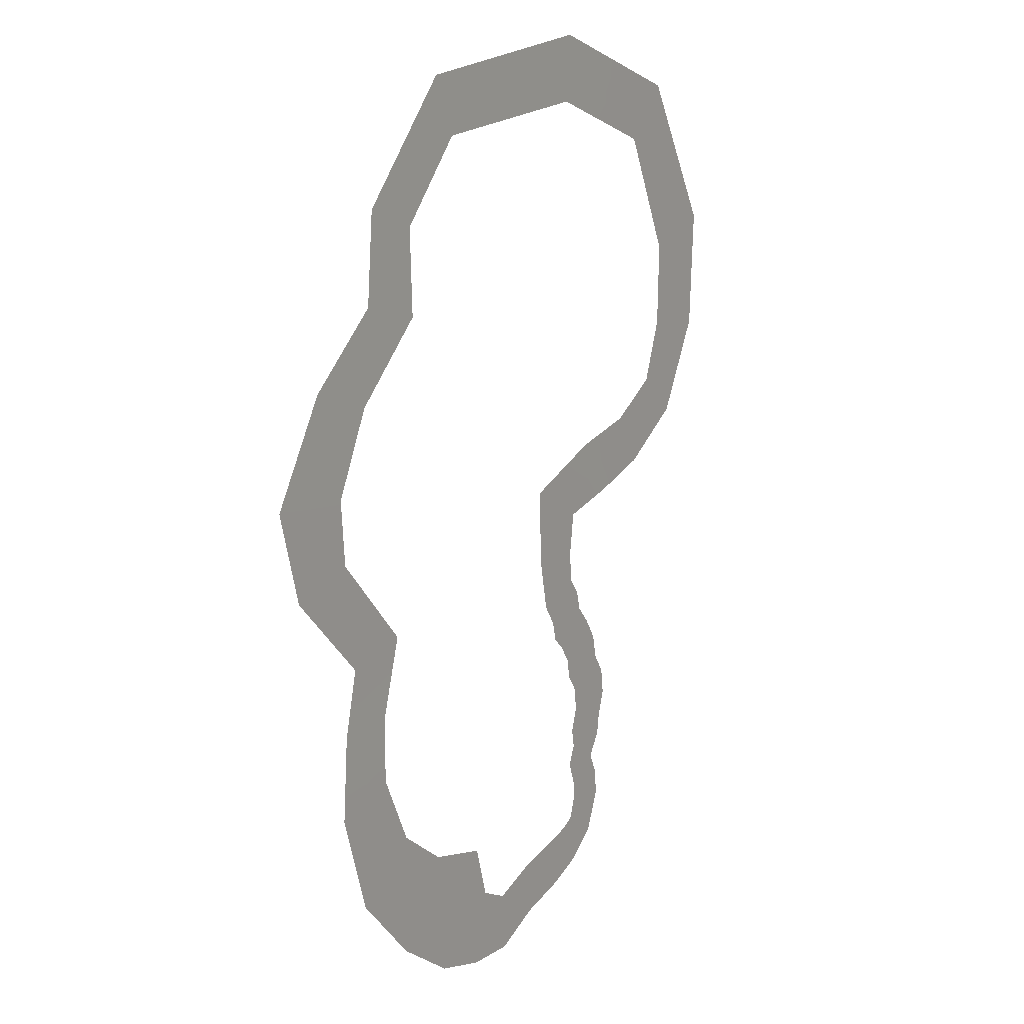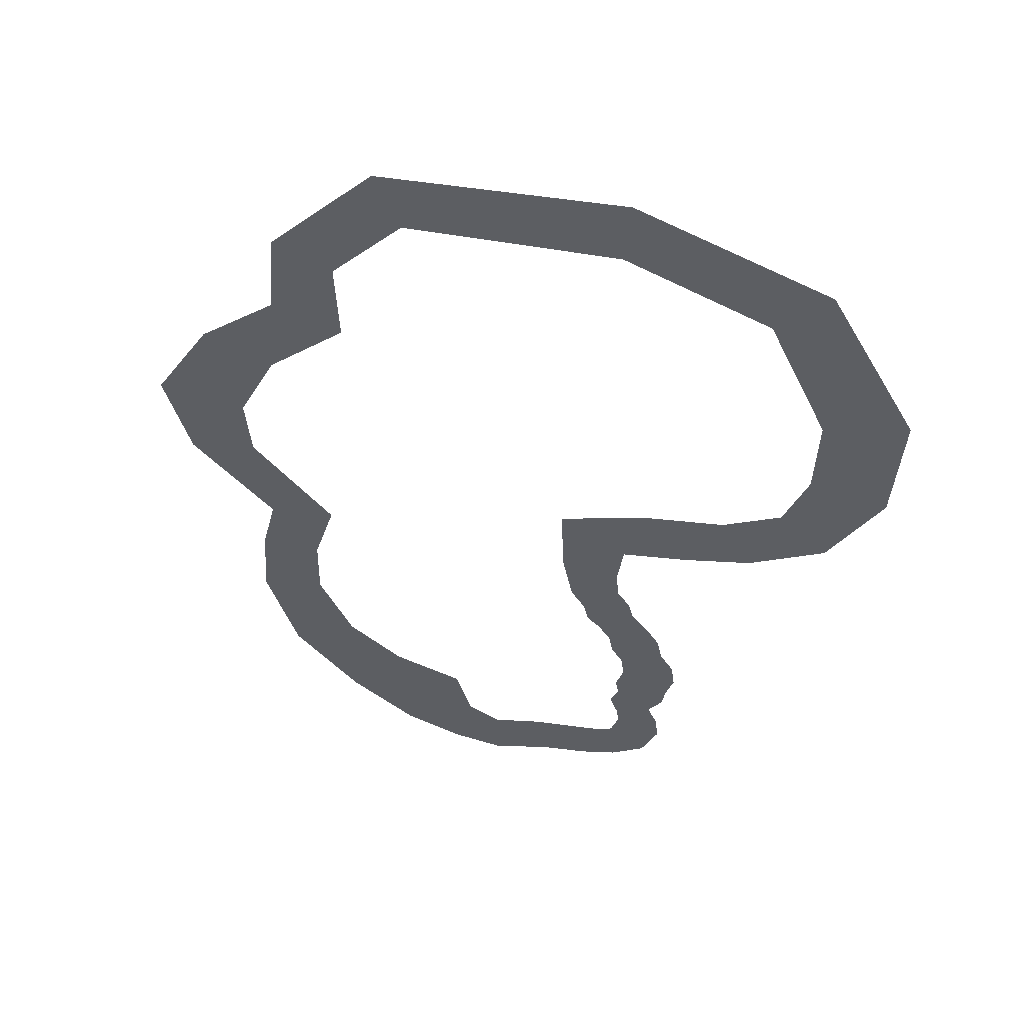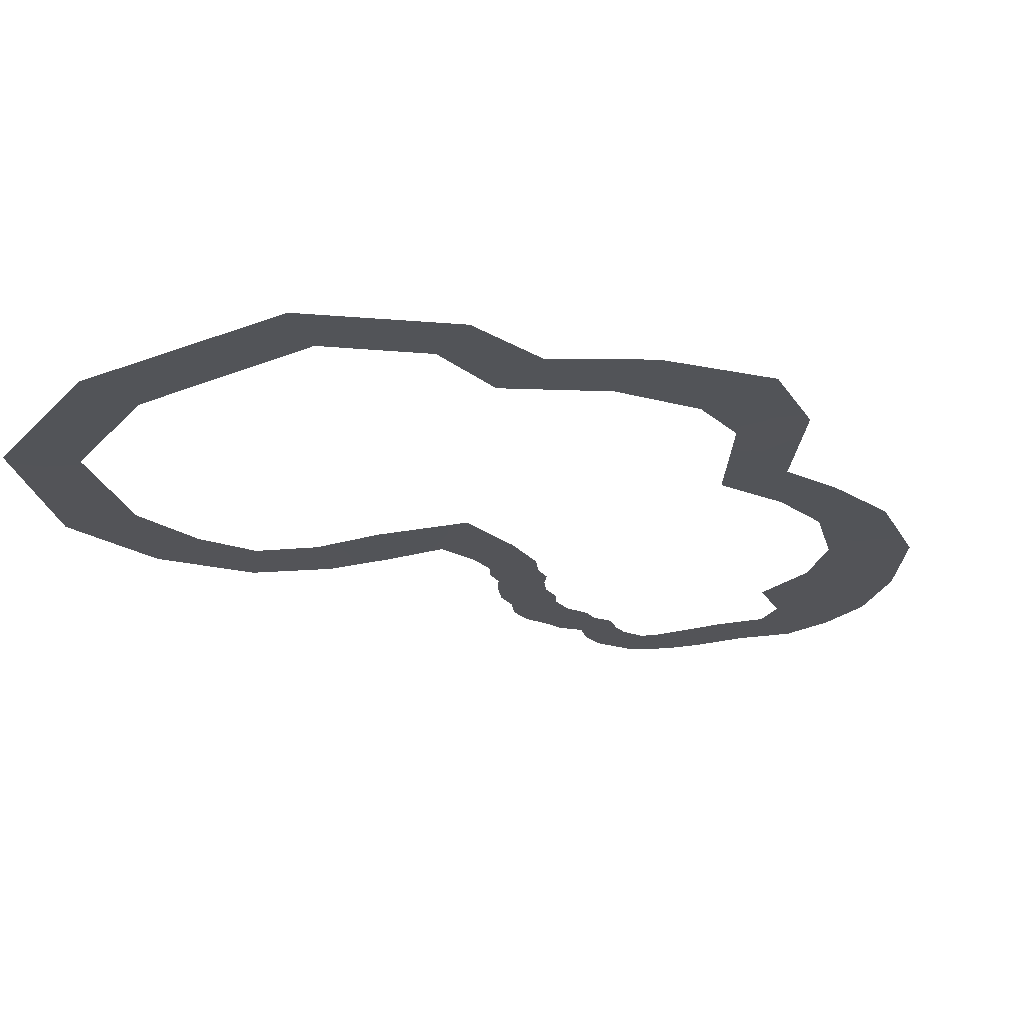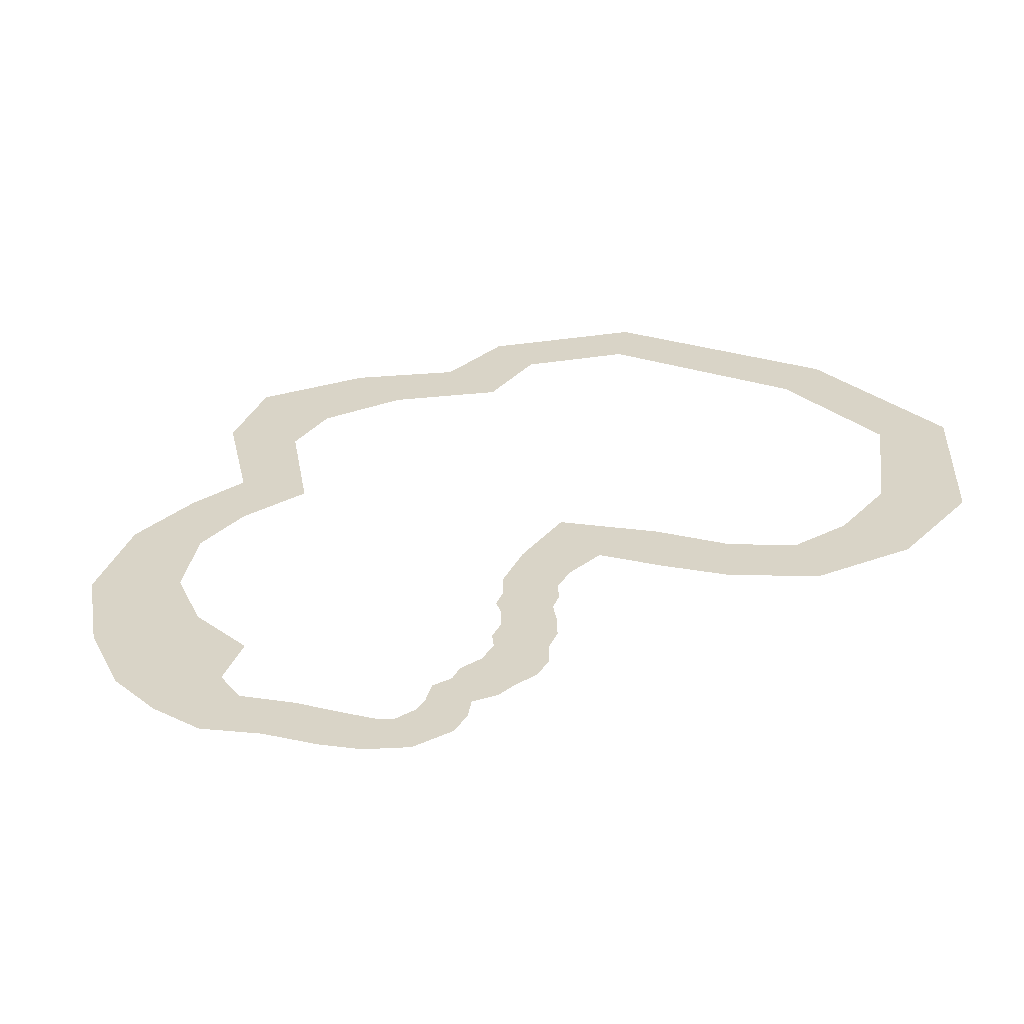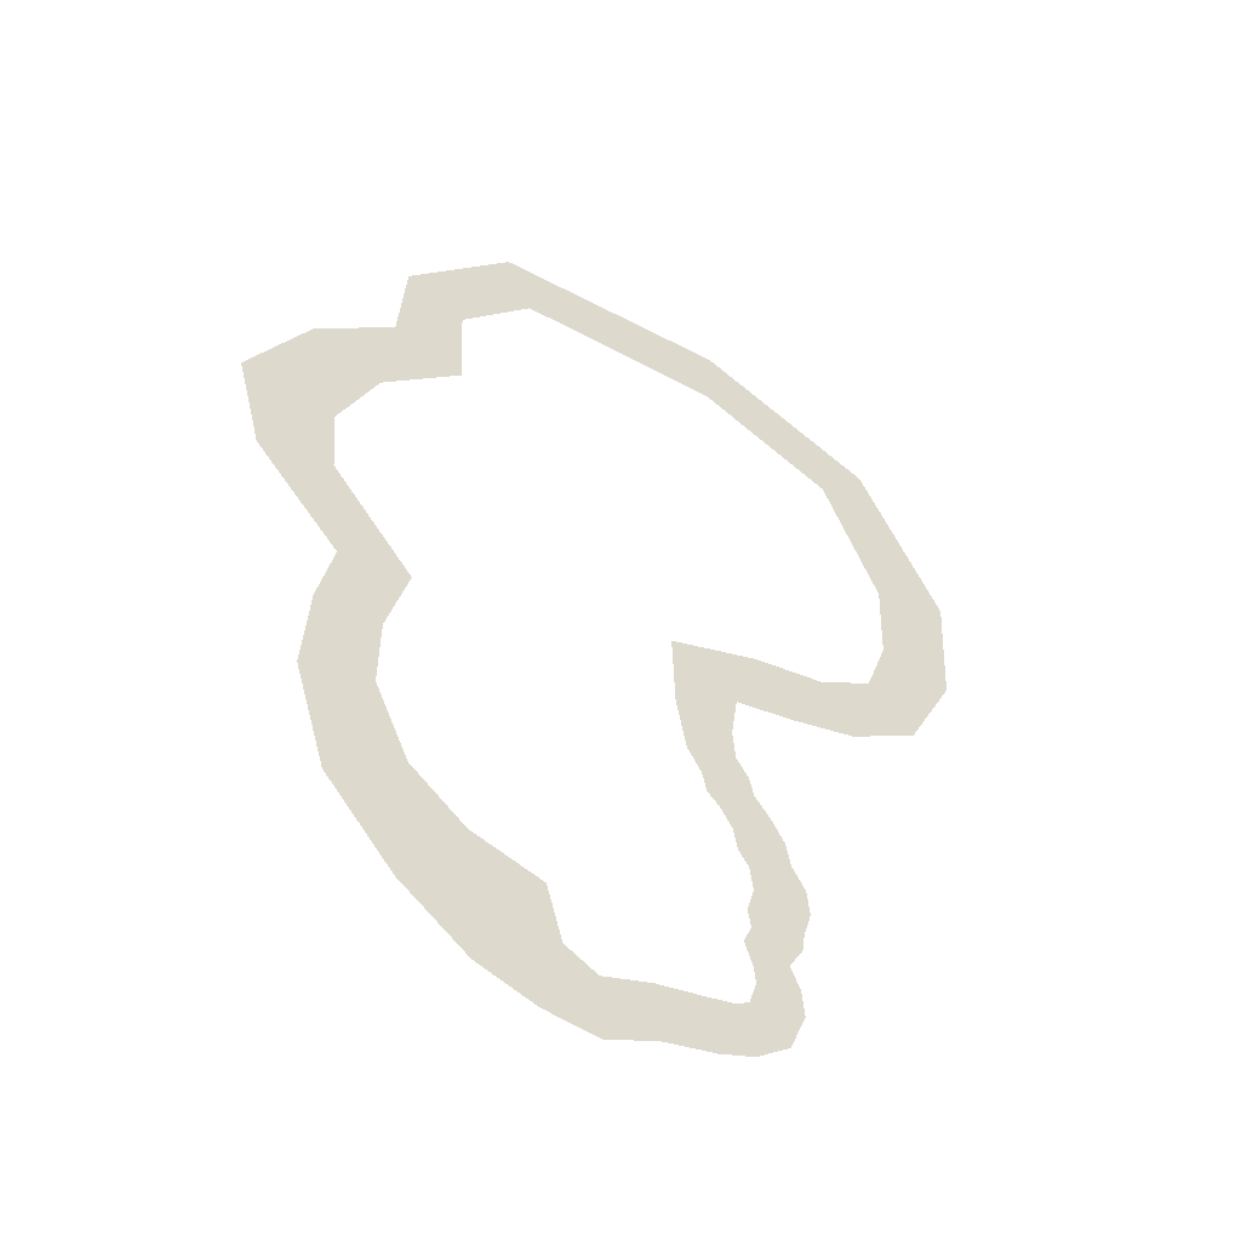
<metadata>
{"format":"obj","ext":"obj","renderer":"f3d","projection":"perspective","resolution":1024,"background":"white","views":[{"elev":13.9,"azim":123.2,"up":"+Z"},{"elev":53.5,"azim":-163.6,"up":"+Z"},{"elev":-23.4,"azim":40.2,"up":"+Y"},{"elev":28.6,"azim":-147.1,"up":"+Y"},{"elev":-50.2,"azim":145.7,"up":"+Z"}]}
</metadata>
<code>
g CliffsWaves2
v -4.509 0.000666 -0.2982
v -5.709 -0.000459 0.9026
v -6.125 -0.000647 0.2045
v -3.993 0.0001412 0.4481
v -2.959 -0.000647 -0.6786
v -5.43 -0.0003328 1.371
v -2.154 -0.000483 -0.02526
v -2.808 -0.000647 -1.752
v -3.647 -0.0002107 0.9486
v -5.35 -0.0002962 1.506
v -3.547 -0.0003125 1.093
v -1.462 -0.0003728 0.09348
v -1.306 -0.000341 0.2202
v -2.008 -0.0004785 -1.699
v -2.881 -0.0006359 -2.474
v -1.533 -0.0003653 -1.664
v -1.377 -0.0003326 -1.653
v -2.213 -0.0004429 -2.714
v -3.18 -0.0006372 -2.878
v -1.765 -0.0003132 -2.875
v -1.635 -0.0002757 -2.921
v -2.538 -0.0004435 -3.176
v -3.305 -0.0006387 -3.348
v -2.107 -0.0003134 -3.376
v -1.983 -0.0002757 -3.434
v -2.66 -0.0004443 -3.661
v -3.693 -0.0006413 -3.798
v -2.228 -0.0003136 -3.87
v -2.103 -0.0002758 -3.931
v -3.003 -0.0004455 -4.011
v -4.031 -0.0006441 -4.315
v -2.541 -0.0003139 -4.154
v -2.407 -0.0002759 -4.196
v -3.326 -0.0004469 -4.497
v -4.157 -0.000647 -4.905
v -2.853 -0.0003143 -4.619
v -2.716 -0.000276 -4.655
v -3.437 -0.0004482 -5.054
v -4.483 -0.000647 -5.401
v -2.954 -0.0003148 -5.153
v -2.815 -0.0002762 -5.182
v -3.729 -0.0004415 -5.466
v -4.561 -0.000647 -6.026
v -3.223 -0.0003036 -5.51
v -3.077 -0.0002637 -5.522
v -3.812 -0.000437 -6.08
v -4.367 -0.000647 -6.653
v -3.309 -0.000296 -6.116
v -3.163 -0.0002553 -6.127
v -3.621 -0.000433 -6.697
v -4.293 -0.000647 -7.164
v -3.121 -0.0002892 -6.727
v -2.976 -0.0002477 -6.735
v -3.567 -0.0004342 -7.169
v -3.943 -0.000647 -7.71
v -3.186 -0.0002914 -7.172
v -3.057 -0.0002501 -7.173
v -3.36 -0.0004354 -7.677
v -4.185 -0.000647 -8.233
v -2.969 -0.0002934 -7.656
v -2.856 -0.0002524 -7.649
v -3.581 -0.0004357 -8.217
v -4.251 -0.000647 -8.875
v -3.177 -0.000294 -8.207
v -3.059 -0.000253 -8.203
v -3.637 -0.0004362 -8.734
v -3.848 -0.000647 -9.852
v -3.226 -0.0002946 -8.639
v -3.107 -0.0002538 -8.612
v -3.35 -0.0004401 -9.5
v -3.014 -0.000647 -10.49
v -3.016 -0.0003011 -9.263
v -2.92 -0.0002609 -9.194
v -2.772 -0.0004322 -9.902
v -2.152 -0.000647 -10.84
v -2.611 -0.0002881 -9.509
v -2.564 -0.0002464 -9.396
v -2.049 -0.0004301 -10.15
v -0.8798 -0.000647 -11.17
v -1.98 -0.0002844 -9.686
v -1.96 -0.0002423 -9.552
v -0.8008 -0.0004331 -10.46
v 0.3697 -0.000647 -11.75
v -0.7478 -0.0002895 -9.979
v -0.7325 -0.000248 -9.841
v 0.4154 -0.0004439 -10.9
v 1.694 -0.000647 -11.69
v 0.4461 -0.0003075 -10.42
v 0.455 -0.0002681 -10.28
v 1.458 -0.0004391 -10.73
v 1.299 -0.0002995 -10.09
v 1.253 -0.0002592 -9.906
v 1.639 -0.0002326 -8.604
v 2.329 -0.0004249 -9.85
v 3.127 -0.000647 -11.29
v 4.765 -0.000647 -10.18
v 1.794 -0.0002757 -8.883
v 4.01 -0.000429 -9.109
v 6.395 -0.000647 -8.424
v 3.504 -0.0002827 -8.393
v 3.358 -0.0002404 -8.186
v 5.485 -0.0004337 -7.776
v 7.158 -0.000647 -6.006
v 4.875 -0.0002903 -7.341
v 4.699 -0.0002489 -7.215
v 6.282 -0.0004472 -5.729
v 7.01 -0.000647 -3.97
v 5.694 -0.0003131 -5.543
v 5.524 -0.0002744 -5.489
v 6.197 -0.00046 -3.895
v 6.638 -0.000647 -2.413
v 5.653 -0.0003345 -3.845
v 5.495 -0.0002982 -3.83
v 5.742 -0.0004712 -2.211
v 8.659 -0.000647 -0.3457
v 5.14 -0.0003532 -2.075
v 4.966 -0.000319 -2.036
v 7.74 -0.0004884 -0.07737
v 9.271 -0.000647 1.865
v 7.124 -0.0003818 0.1026
v 6.946 -0.000351 0.1546
v 8.092 -0.0004746 1.786
v 7.837 -0.0006584 4.29
v 7.301 -0.0003588 1.733
v 7.073 -0.0003253 1.717
v 6.92 -0.0004865 3.976
v 5.93 -0.000666 5.973
v 6.305 -0.000371 3.765
v 6.127 -0.0003377 3.704
v 5.01 -0.0004797 5.735
v 5.741 -0.000666 8.167
v 4.393 -0.0003545 5.576
v 4.214 -0.0003183 5.53
v 4.966 -0.0004868 7.88
v 3.185 -0.000666 11.03
v 4.445 -0.0003665 7.688
v 4.295 -0.0003317 7.632
v 2.847 -0.0004919 10.26
v -2.645 -0.000662 11.75
v 2.621 -0.0003749 9.747
v 2.555 -0.0003411 9.599
v -2.567 -0.0004749 10.87
v -7.137 -0.000662 10.28
v -2.515 -0.0003493 10.28
v -2.499 -0.000313 10.11
v -6.476 -0.0004682 9.566
v -9.271 -0.000647 6.603
v -6.032 -0.0003381 9.086
v -5.904 -0.0003005 8.948
v -8.238 -0.0004617 6.241
v -9.111 -0.000647 3.647
v -7.546 -0.0003374 5.999
v -7.345 -0.0003014 5.928
v -8.132 -0.0004639 3.77
v -7.899 -0.000647 1.337
v -7.476 -0.000341 3.852
v -7.286 -0.0003055 3.875
v -7.275 -0.0004619 1.881
v -6.125 -0.000647 0.2045
v -5.709 -0.000459 0.9026
v -6.857 -0.0003376 2.246
v -6.736 -0.0003017 2.352
v -5.43 -0.0003328 1.371
v -5.35 -0.0002962 1.506
g CliffsWaves2_0
f 3 2 1
f 2 4 1
f 1 4 5
f 2 6 4
f 4 7 5
f 5 7 8
f 6 9 4
f 4 9 7
f 6 10 9
f 10 11 9
f 9 11 12
f 9 12 7
f 11 13 12
f 7 14 8
f 7 12 14
f 8 14 15
f 12 13 16
f 12 16 14
f 13 17 16
f 14 18 15
f 14 16 18
f 15 18 19
f 16 17 20
f 16 20 18
f 17 21 20
f 18 22 19
f 18 20 22
f 19 22 23
f 20 21 24
f 20 24 22
f 21 25 24
f 22 26 23
f 22 24 26
f 23 26 27
f 24 25 28
f 24 28 26
f 25 29 28
f 26 30 27
f 26 28 30
f 27 30 31
f 28 29 32
f 28 32 30
f 29 33 32
f 30 34 31
f 30 32 34
f 31 34 35
f 32 33 36
f 32 36 34
f 33 37 36
f 34 38 35
f 34 36 38
f 35 38 39
f 36 37 40
f 36 40 38
f 37 41 40
f 38 42 39
f 38 40 42
f 39 42 43
f 40 41 44
f 40 44 42
f 41 45 44
f 42 46 43
f 42 44 46
f 43 46 47
f 44 45 48
f 44 48 46
f 45 49 48
f 46 50 47
f 46 48 50
f 47 50 51
f 48 49 52
f 48 52 50
f 49 53 52
f 50 54 51
f 50 52 54
f 51 54 55
f 52 53 56
f 52 56 54
f 53 57 56
f 54 58 55
f 54 56 58
f 55 58 59
f 56 57 60
f 56 60 58
f 57 61 60
f 58 62 59
f 58 60 62
f 59 62 63
f 60 61 64
f 60 64 62
f 61 65 64
f 62 66 63
f 62 64 66
f 63 66 67
f 64 65 68
f 64 68 66
f 65 69 68
f 66 70 67
f 66 68 70
f 67 70 71
f 68 69 72
f 68 72 70
f 69 73 72
f 70 74 71
f 70 72 74
f 71 74 75
f 72 73 76
f 72 76 74
f 73 77 76
f 74 78 75
f 74 76 78
f 75 78 79
f 76 77 80
f 76 80 78
f 77 81 80
f 78 82 79
f 78 80 82
f 79 82 83
f 80 81 84
f 80 84 82
f 81 85 84
f 82 86 83
f 82 84 86
f 83 86 87
f 84 85 88
f 84 88 86
f 85 89 88
f 86 90 87
f 86 88 90
f 88 89 91
f 88 91 90
f 89 92 91
f 91 92 93
f 87 90 94
f 95 87 94
f 95 94 96
f 90 91 97
f 97 91 93
f 94 90 97
f 94 98 96
f 94 97 98
f 96 98 99
f 97 93 100
f 97 100 98
f 93 101 100
f 98 102 99
f 98 100 102
f 99 102 103
f 100 101 104
f 100 104 102
f 101 105 104
f 102 106 103
f 102 104 106
f 103 106 107
f 104 105 108
f 104 108 106
f 105 109 108
f 106 110 107
f 106 108 110
f 107 110 111
f 108 109 112
f 108 112 110
f 109 113 112
f 110 114 111
f 110 112 114
f 111 114 115
f 112 113 116
f 112 116 114
f 113 117 116
f 114 118 115
f 114 116 118
f 115 118 119
f 116 117 120
f 116 120 118
f 117 121 120
f 118 122 119
f 118 120 122
f 119 122 123
f 120 121 124
f 120 124 122
f 121 125 124
f 122 126 123
f 122 124 126
f 123 126 127
f 124 125 128
f 124 128 126
f 125 129 128
f 126 130 127
f 126 128 130
f 127 130 131
f 128 129 132
f 128 132 130
f 129 133 132
f 130 134 131
f 130 132 134
f 131 134 135
f 132 133 136
f 132 136 134
f 133 137 136
f 134 138 135
f 134 136 138
f 135 138 139
f 136 137 140
f 136 140 138
f 137 141 140
f 138 142 139
f 138 140 142
f 139 142 143
f 140 141 144
f 140 144 142
f 141 145 144
f 142 146 143
f 142 144 146
f 143 146 147
f 144 145 148
f 144 148 146
f 145 149 148
f 146 150 147
f 146 148 150
f 147 150 151
f 148 149 152
f 148 152 150
f 149 153 152
f 150 154 151
f 150 152 154
f 151 154 155
f 152 153 156
f 152 156 154
f 153 157 156
f 154 158 155
f 154 156 158
f 155 158 159
f 158 160 159
f 156 157 161
f 156 161 158
f 158 161 160
f 157 162 161
f 161 163 160
f 161 162 163
f 162 164 163

</code>
